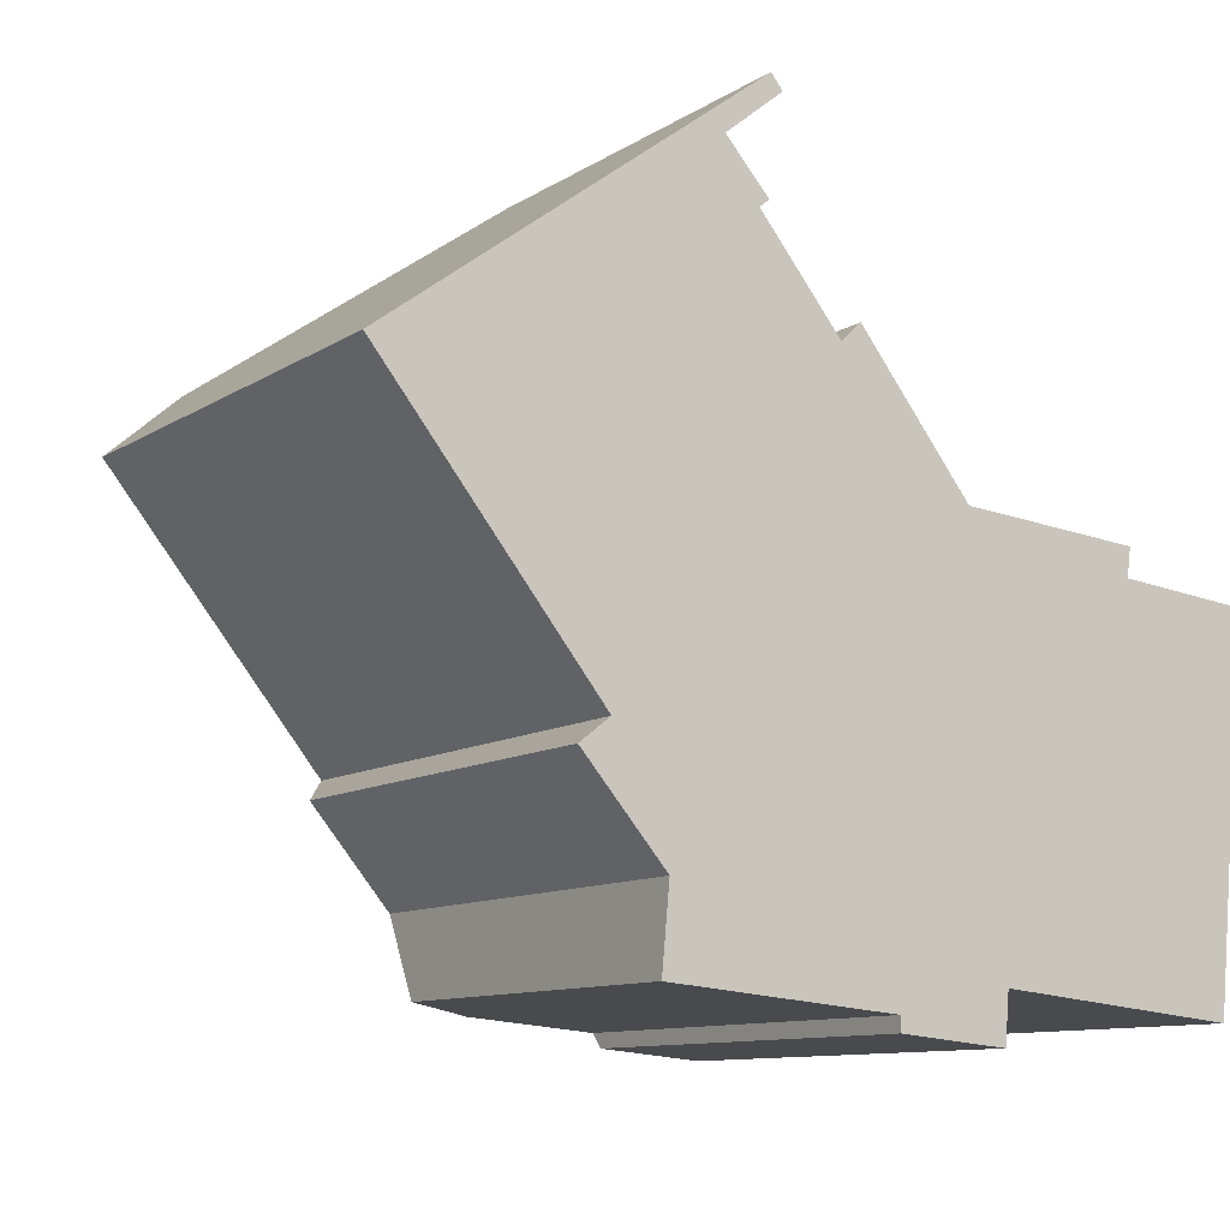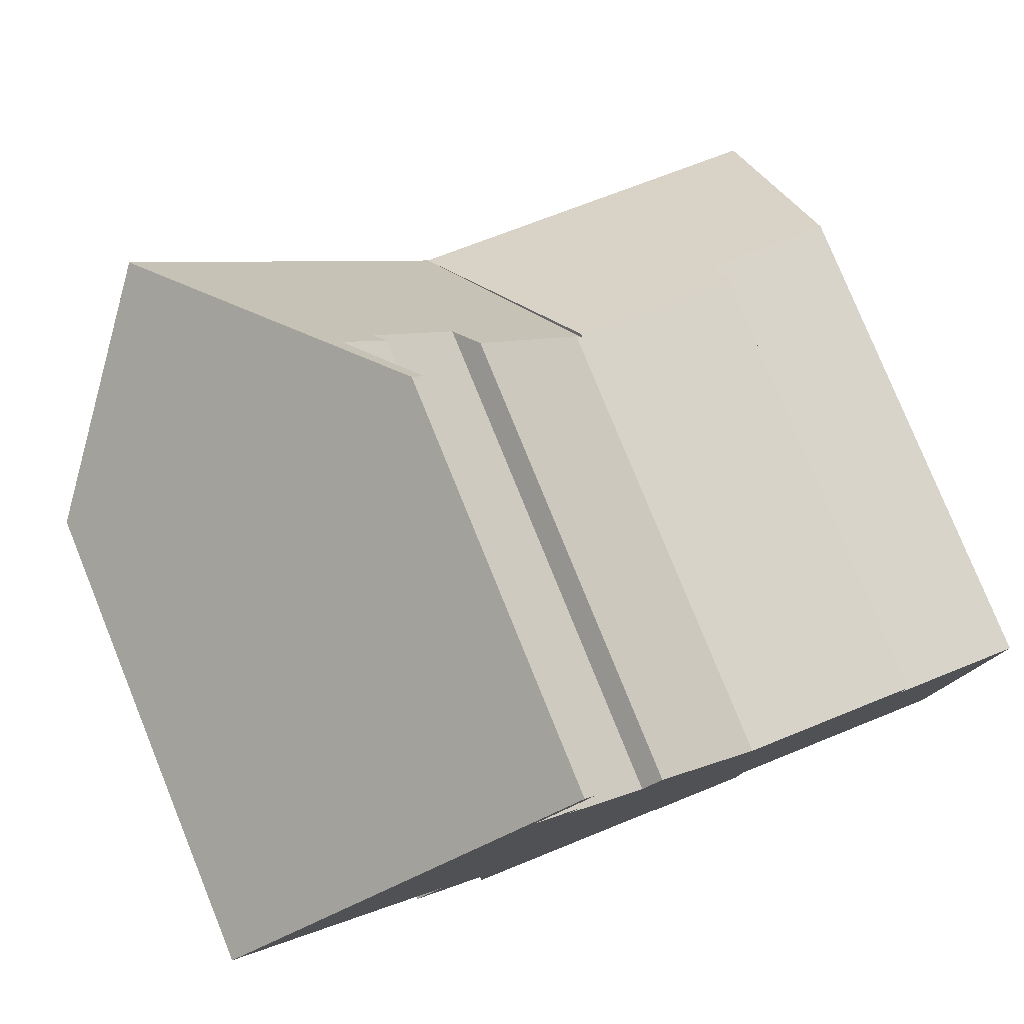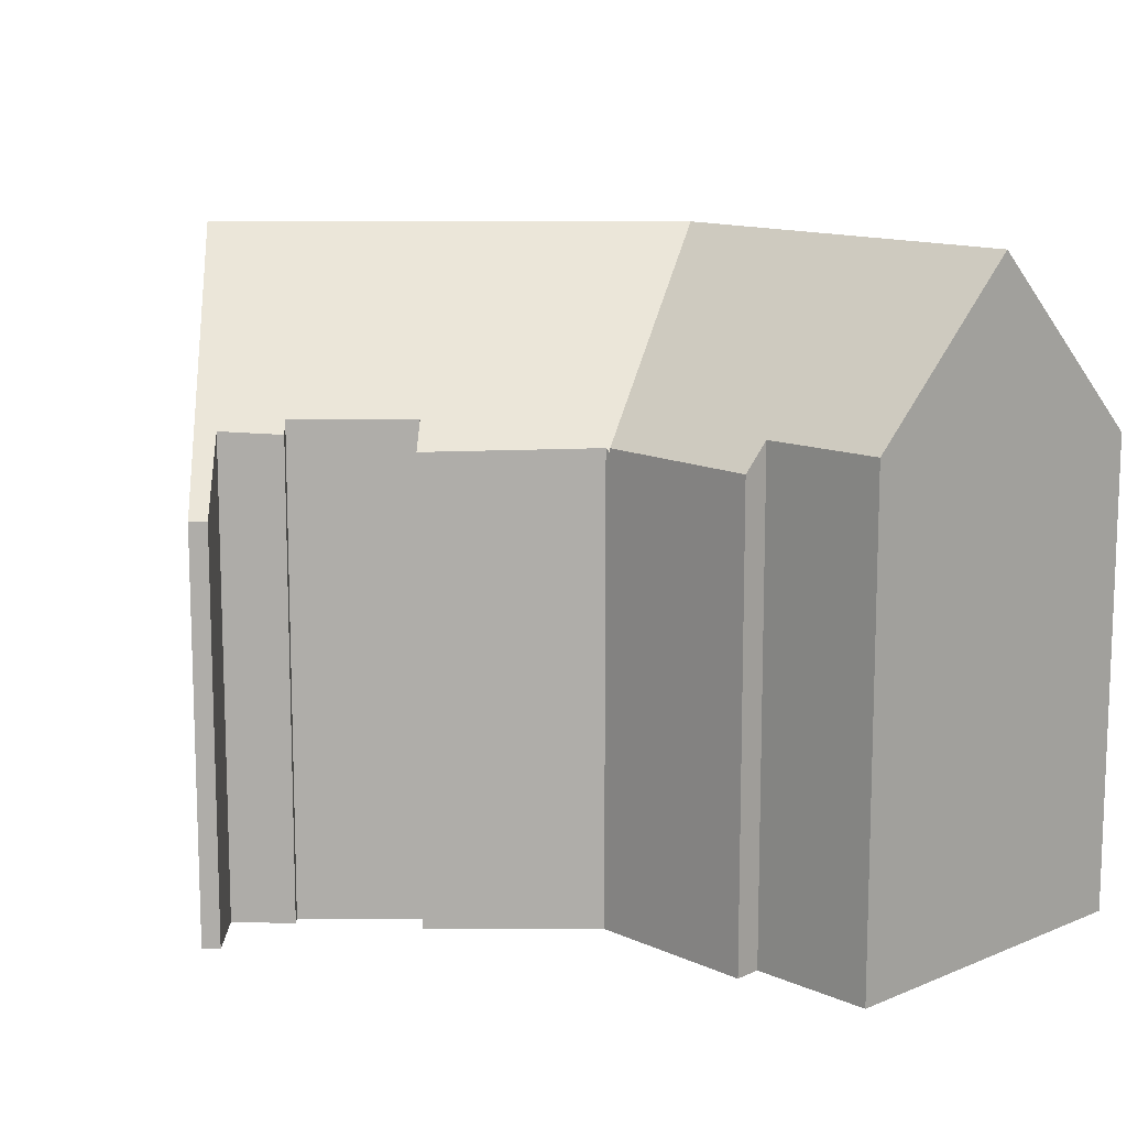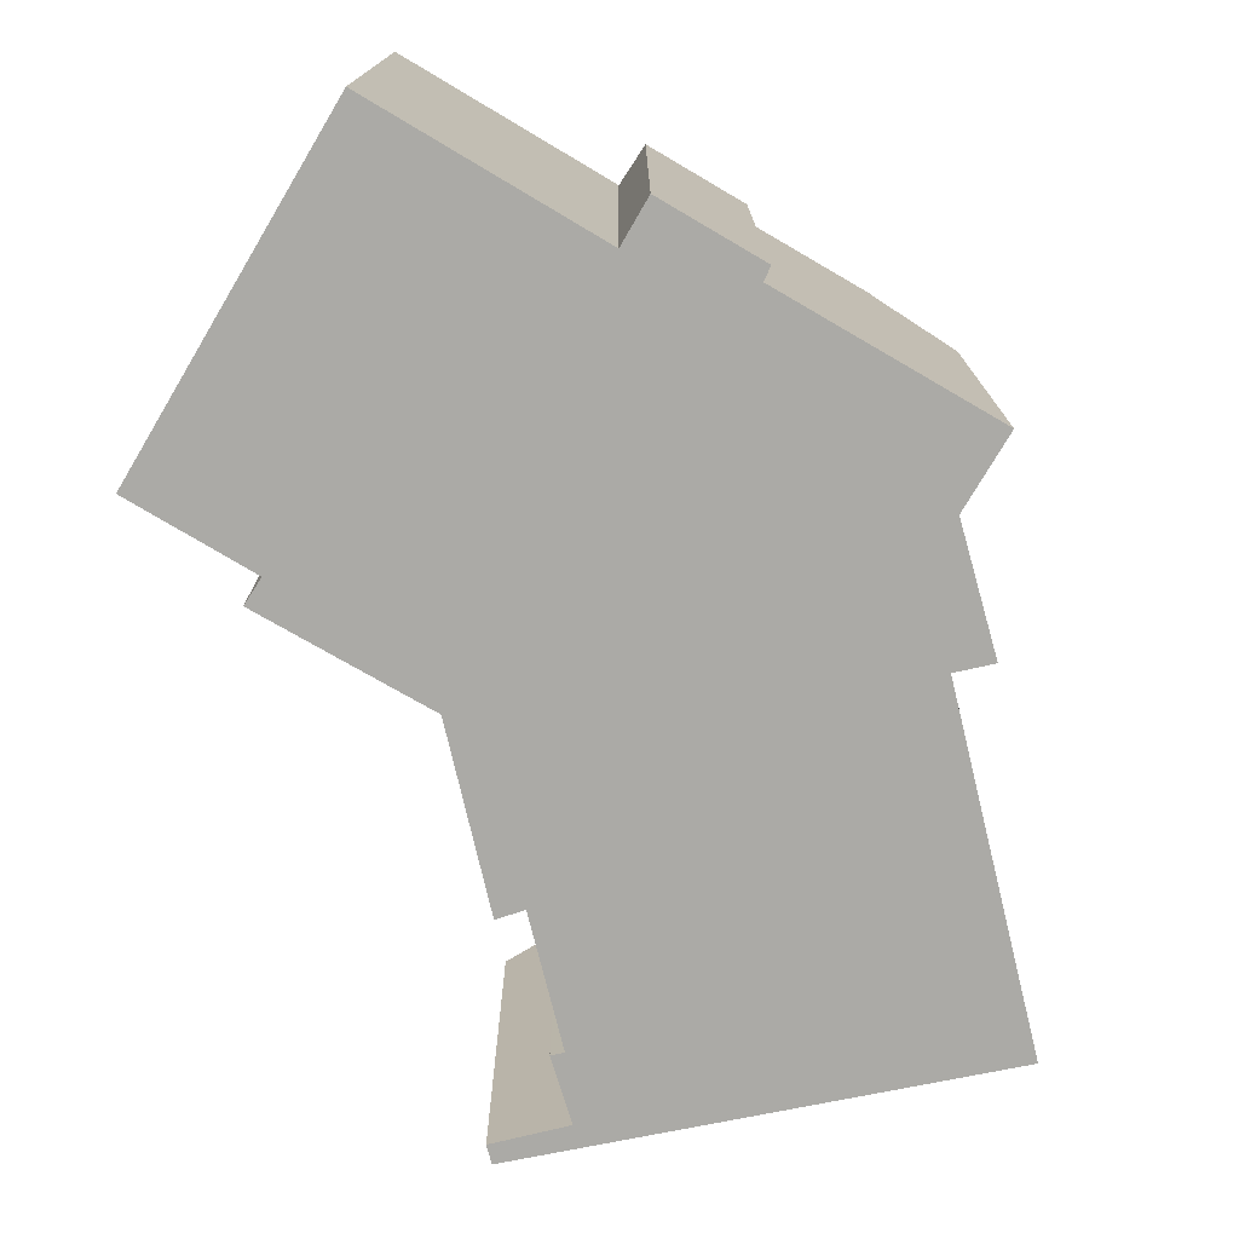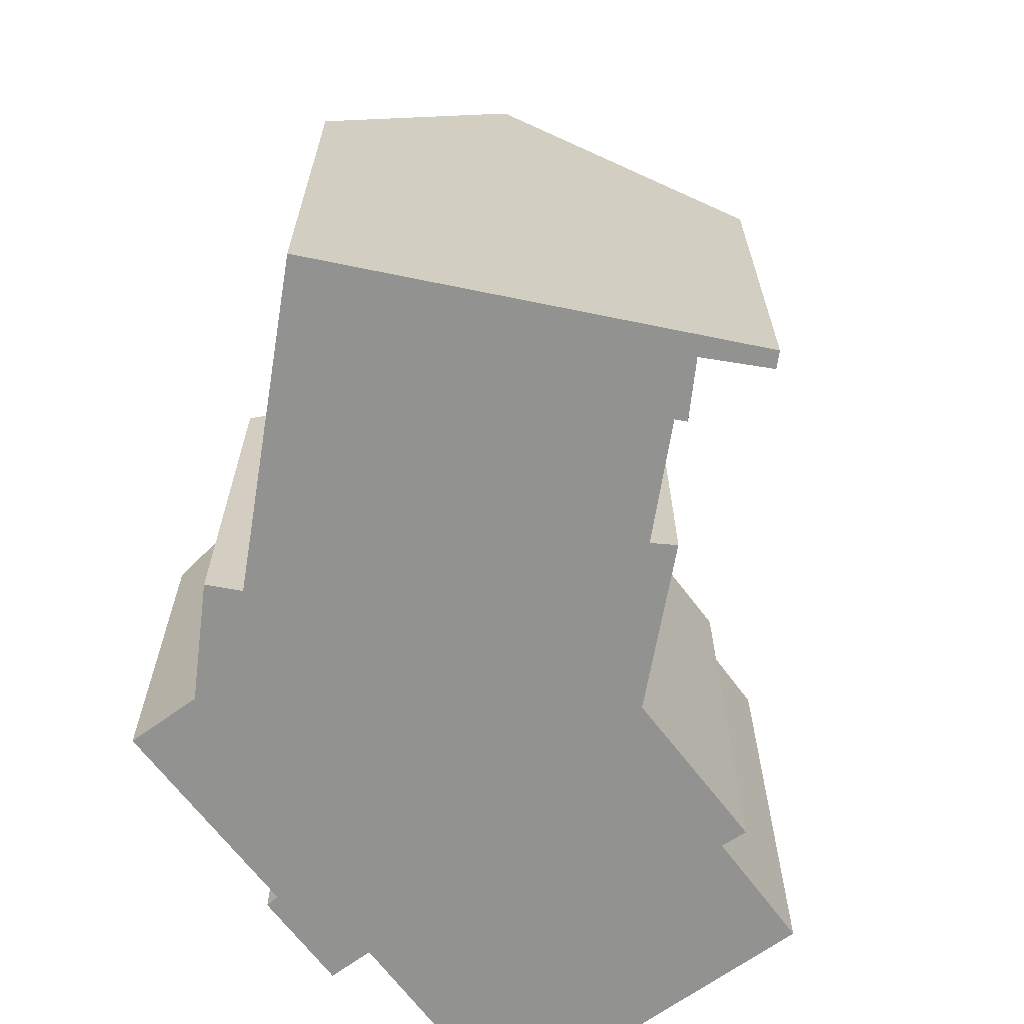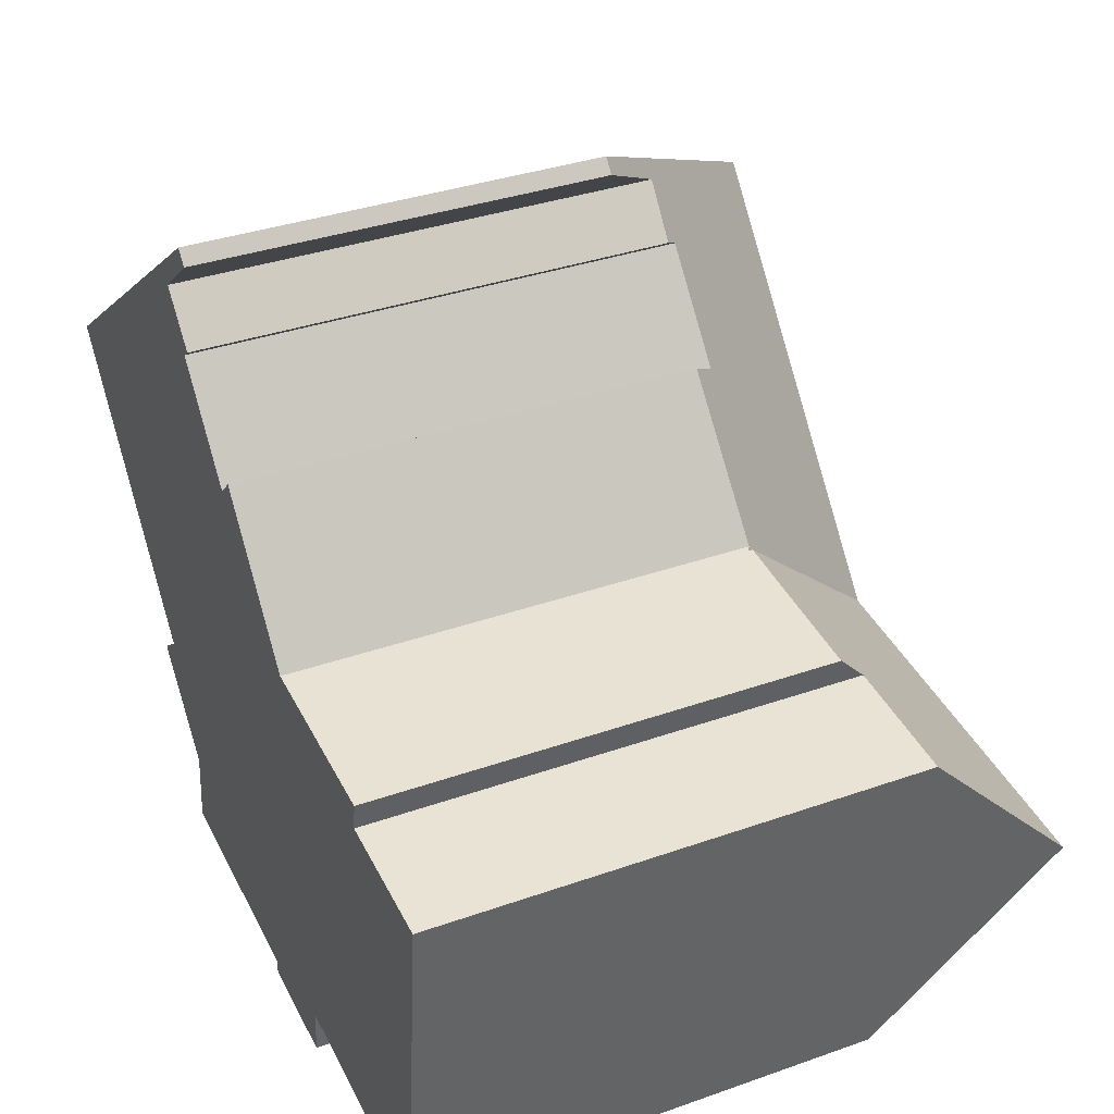
<metadata>
{"format":"obj","ext":"obj","renderer":"f3d","projection":"perspective","resolution":1024,"background":"white","views":[{"elev":-10.3,"azim":-32.9,"up":"+Z"},{"elev":79.0,"azim":-22.1,"up":"+Z"},{"elev":12.6,"azim":51.5,"up":"+Y"},{"elev":-75.7,"azim":154.8,"up":"+Y"},{"elev":-66.3,"azim":-48.2,"up":"+Y"},{"elev":35.1,"azim":64.8,"up":"+Z"}]}
</metadata>
<code>
v  12.74 18.32 -6.924
v  15.47 13.02 -1.721
v  15.62 12.92 -1.734
v  14.78 13 -0.848
v  12.47 12.92 2.09
v  11.92 13.66 1.574
v  9.746 13.64 4.242
v  4.371 18.32 3.237
v  9.717 13.64 4.278
v  8.818 13.37 5.8
v  9.255 12.82 6.153
v  10.07 11.4 7.454
v  10.39 11.4 7.067
v  8.897 12.82 6.588
v  9.992 13.29 4.494
v  7.084 10.5 -12.64
v  9.804 12.82 -12.21
v  9.45 12.16 -12.84
v  7.291 12 -10.48
v  5.052 11.91 -7.904
v  5.869 12.92 -7.273
v  5.791 12.82 -7.333
v  0 13.01 7.964e-16
v  0 0 0
v  10.07 -4.564e-16 7.454
v  4.371 -1.982e-16 3.237
v  8.897 -4.034e-16 6.588
v  11.92 -9.638e-17 1.574
v  12.47 -1.28e-16 2.09
v  5.869 4.453e-16 -7.273
v  5.052 4.84e-16 -7.904
v  5.791 4.49e-16 -7.333
v  10.39 -4.327e-16 7.067
v  8.818 -3.551e-16 5.8
v  9.992 -2.752e-16 4.494
v  9.717 -2.62e-16 4.278
v  9.746 -2.597e-16 4.242
v  15.47 1.054e-16 -1.721
v  14.78 5.193e-17 -0.848
v  9.255 -3.768e-16 6.153
v  15.62 1.062e-16 -1.734
v  9.45 7.864e-16 -12.84
v  12.74 4.24e-16 -6.924
v  9.804 7.474e-16 -12.21
v  7.084 7.738e-16 -12.64
v  7.291 6.415e-16 -10.48
v  23.3 18.33 -7.889
v  20.22 13.76 -2.889
v  23.76 13.78 -3.235
v  17.31 13.03 -1.872
v  20.33 13 -2.121
v  15.62 13.04 -1.734
v  22.78 13.19 -13.14
v  16.29 13.22 -12.52
v  16.26 12.95 -12.8
v  16.18 11.94 -13.83
v  13.26 12.32 -13.17
v  13.25 11.94 -13.57
v  9.804 12.95 -12.21
v  9.45 12.3 -12.84
v  20.33 1.299e-16 -2.121
v  17.31 1.146e-16 -1.872
v  23.76 1.981e-16 -3.235
v  20.22 1.769e-16 -2.889
v  22.78 8.048e-16 -13.14
v  23.3 4.831e-16 -7.889
v  16.29 7.666e-16 -12.52
v  16.18 8.47e-16 -13.83
v  16.26 7.835e-16 -12.8
v  13.25 8.307e-16 -13.57
v  13.26 8.066e-16 -13.17
g defaultobject
f 1 2 3
f 2 1 4
f 4 1 5
f 5 1 6
f 6 1 7
f 7 1 8
f 7 8 9
f 9 8 10
f 11 12 13
f 12 11 14
f 14 11 10
f 14 10 8
f 10 15 9
f 16 17 18
f 17 16 1
f 1 16 19
f 1 19 20
f 1 20 21
f 1 21 8
f 21 20 22
f 8 21 23
f 23 14 8
f 14 23 24
f 14 24 12
f 12 24 25
f 25 24 26
f 25 26 27
f 28 5 6
f 5 28 29
f 22 30 21
f 30 22 20
f 30 20 31
f 30 31 32
f 25 13 12
f 13 25 33
f 34 15 10
f 15 34 35
f 36 7 9
f 7 28 6
f 28 7 36
f 28 36 37
f 29 4 5
f 4 29 2
f 2 29 38
f 38 29 39
f 11 34 10
f 34 11 13
f 34 13 33
f 34 33 40
f 15 36 9
f 36 15 35
f 41 1 3
f 1 41 17
f 17 41 18
f 18 41 42
f 42 41 43
f 42 43 44
f 38 3 2
f 3 38 41
f 42 16 18
f 16 42 45
f 16 46 19
f 46 16 45
f 46 20 19
f 20 46 31
f 21 24 23
f 24 21 30
f 42 46 45
f 46 42 44
f 46 44 43
f 46 43 31
f 31 43 32
f 32 43 30
f 30 43 24
f 24 43 38
f 38 43 41
f 29 28 39
f 38 26 24
f 26 38 39
f 26 39 28
f 26 28 37
f 26 37 36
f 26 36 34
f 26 34 27
f 34 36 35
f 27 34 40
f 27 40 33
f 27 33 25
f 47 48 49
f 48 50 51
f 50 48 47
f 50 47 1
f 50 1 52
f 53 1 47
f 1 53 54
f 1 54 55
f 1 55 56
f 1 56 57
f 57 56 58
f 57 59 1
f 59 57 60
f 59 52 1
f 52 59 41
f 41 59 60
f 41 60 42
f 41 42 44
f 41 44 43
f 41 50 52
f 50 41 51
f 51 41 61
f 61 41 62
f 48 63 49
f 63 48 64
f 51 64 48
f 64 51 61
f 49 53 47
f 53 49 63
f 53 63 65
f 65 63 66
f 67 55 54
f 55 67 56
f 56 67 68
f 68 67 69
f 53 67 54
f 67 53 65
f 68 58 56
f 58 68 70
f 71 60 57
f 60 71 42
f 58 71 57
f 71 58 70
f 66 63 64
f 62 64 61
f 64 62 66
f 66 62 65
f 65 62 41
f 65 41 43
f 65 43 67
f 67 43 44
f 67 44 69
f 69 44 68
f 68 44 71
f 71 44 42
f 70 68 71

</code>
